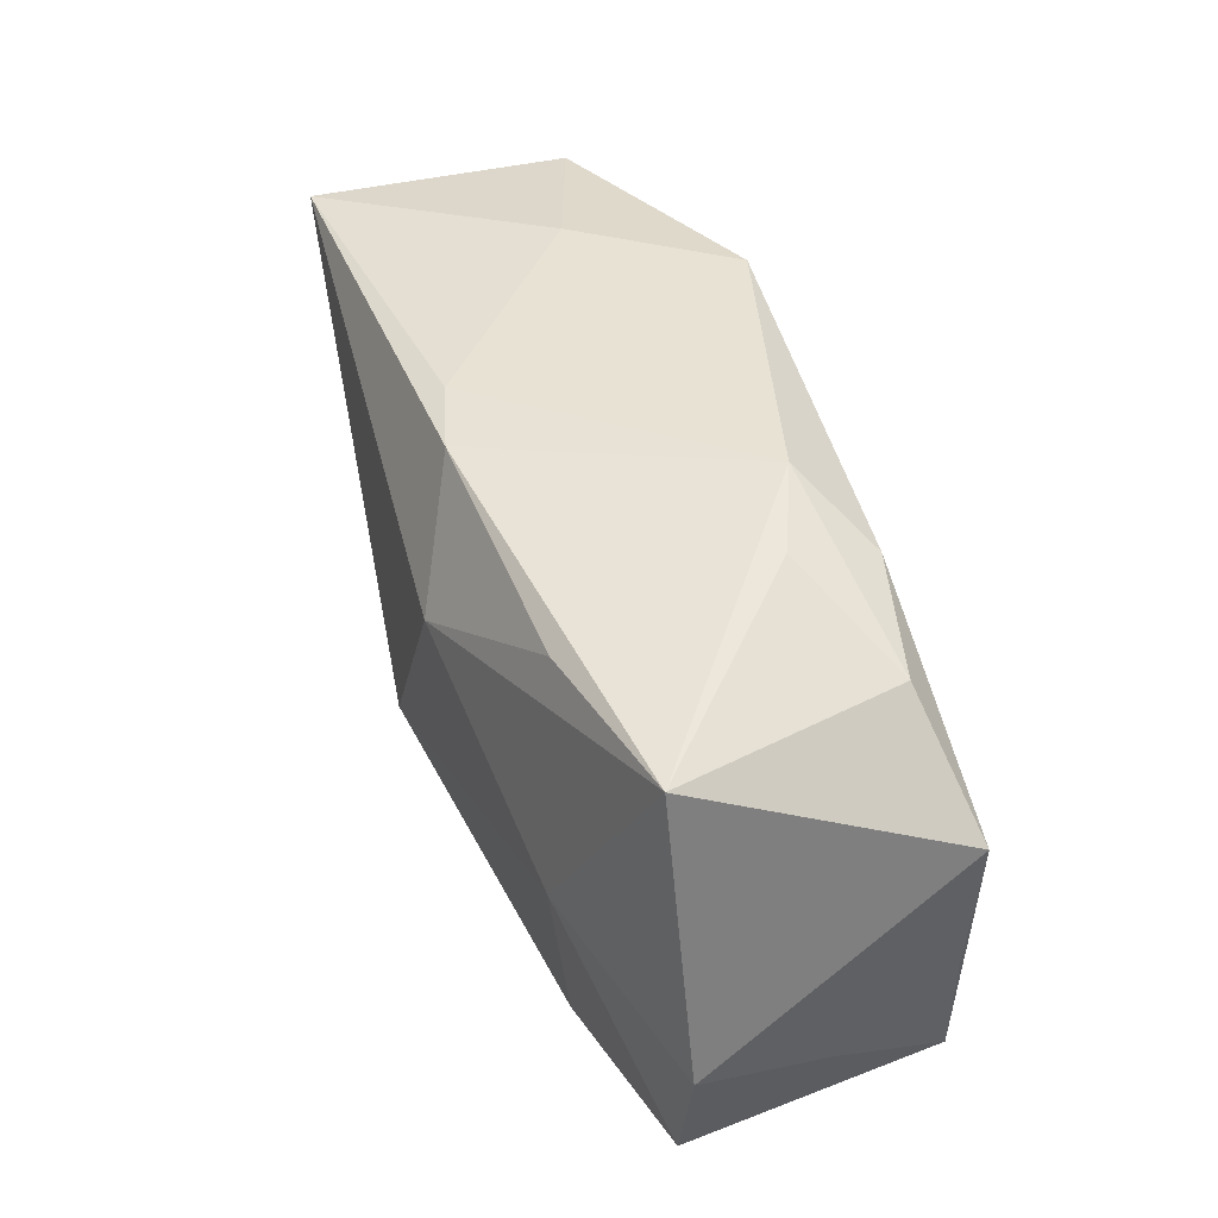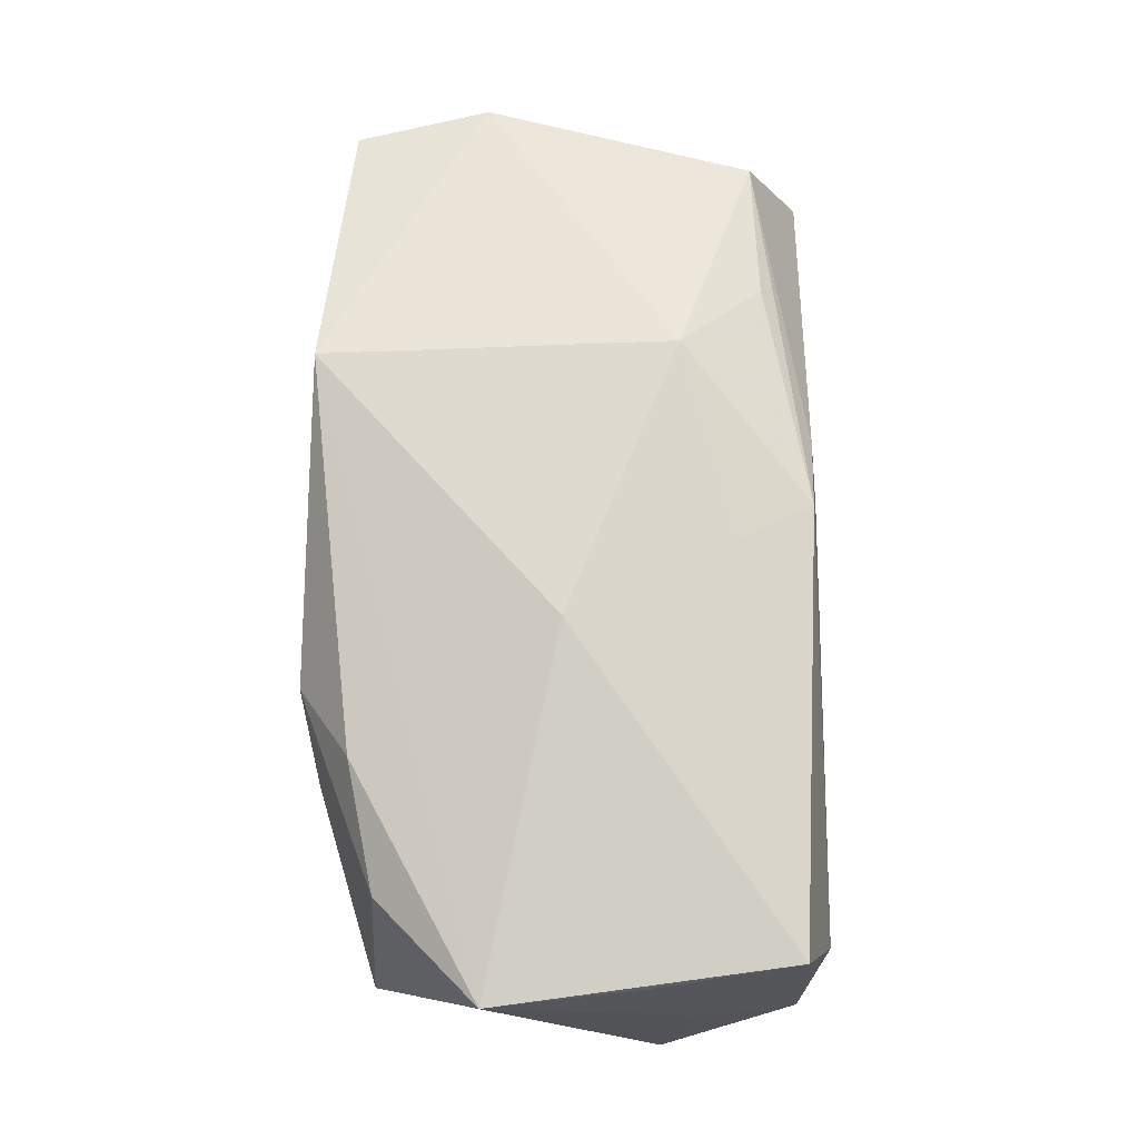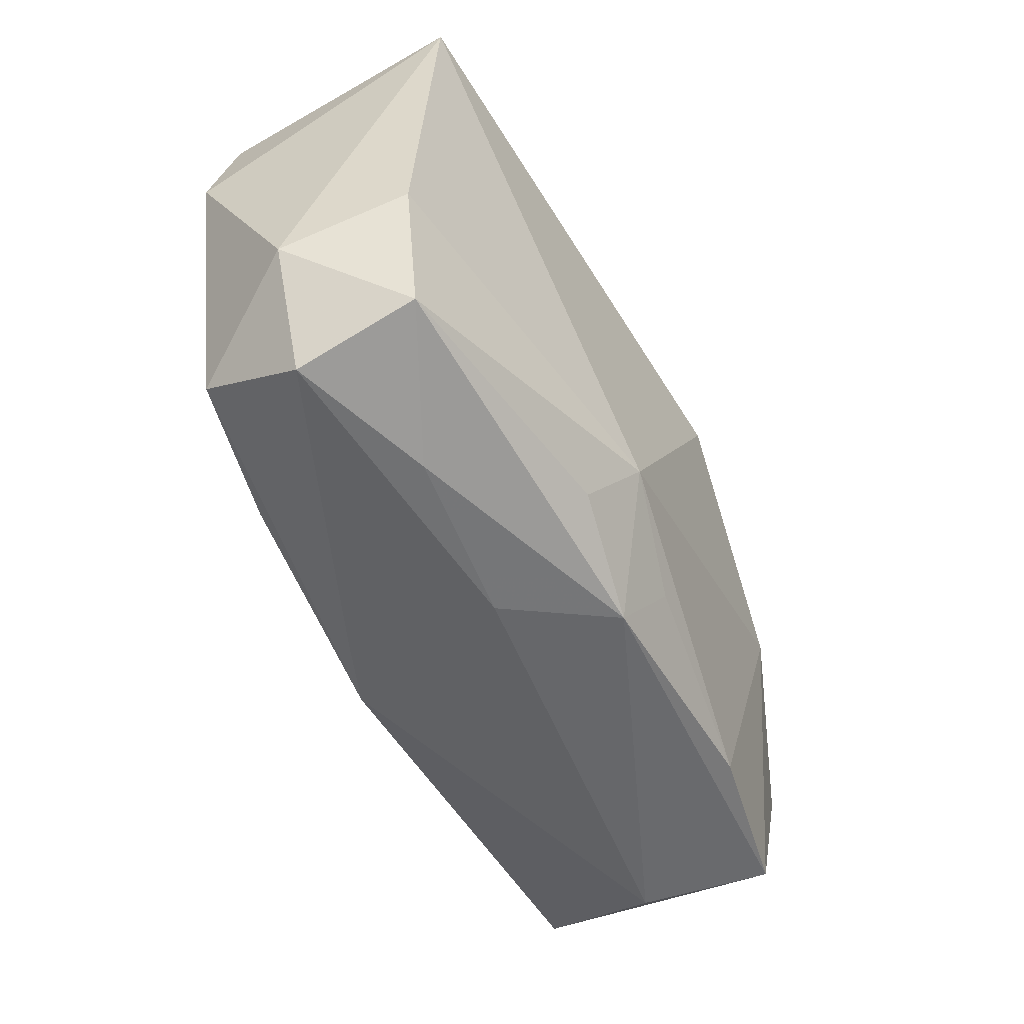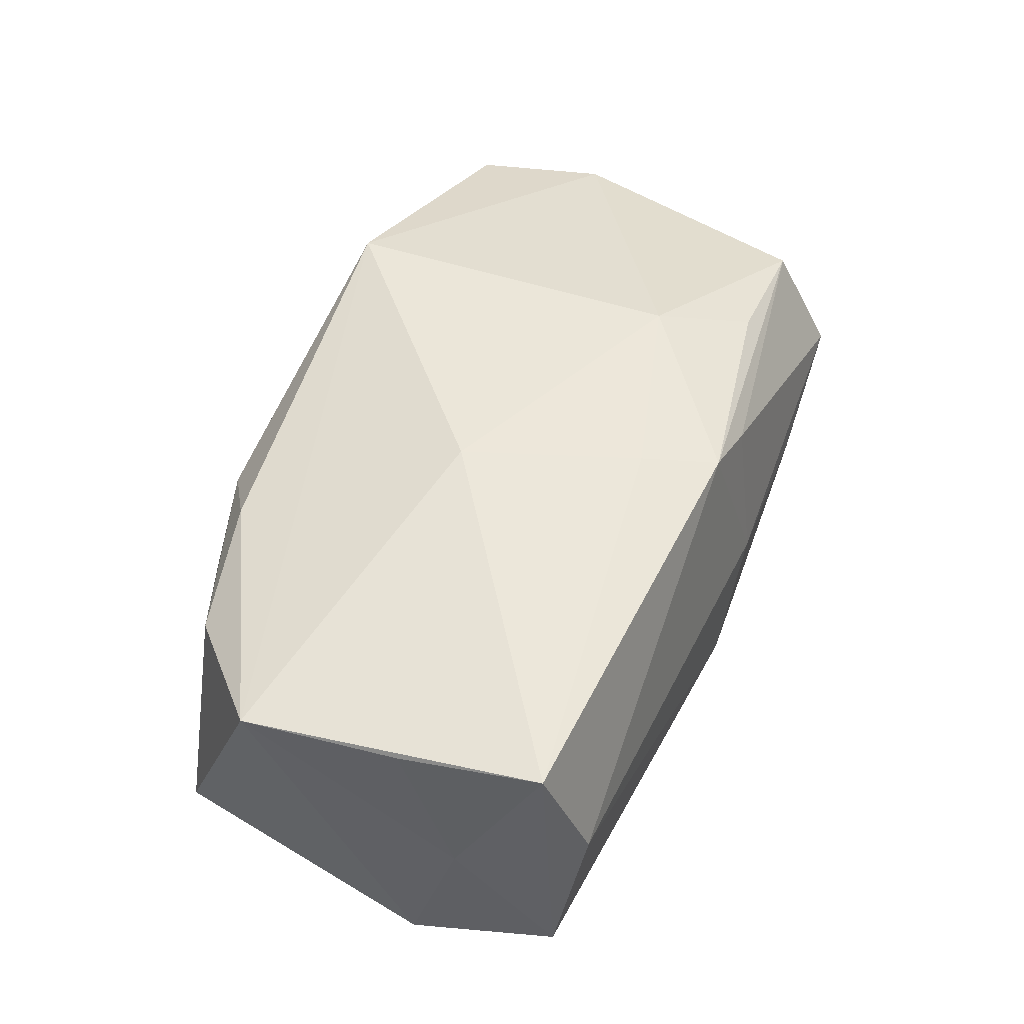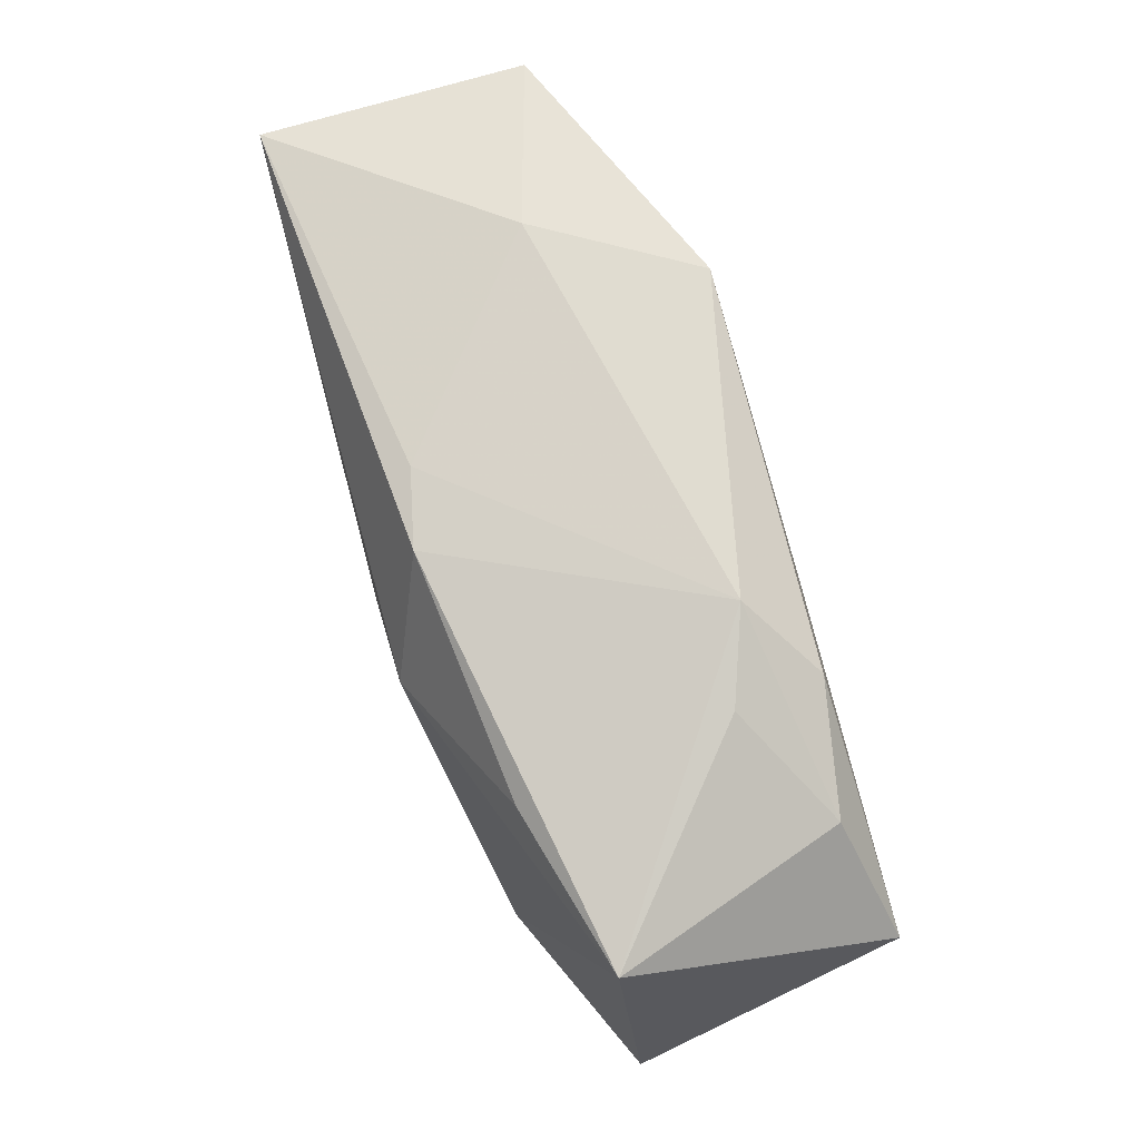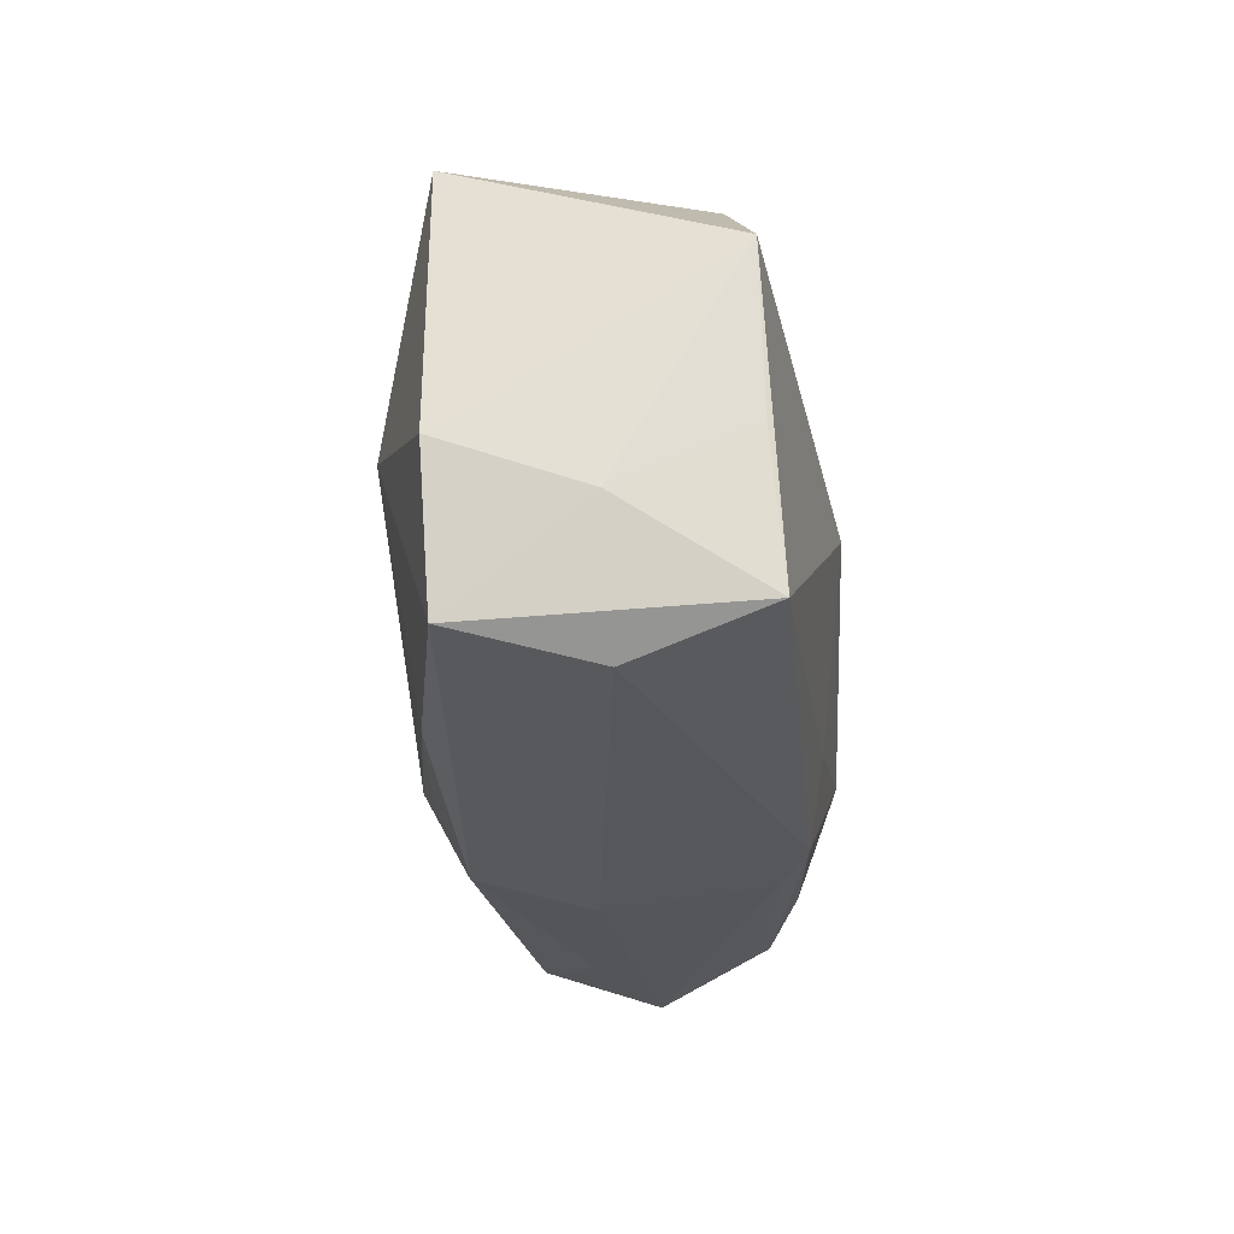
<metadata>
{"format":"obj","ext":"obj","renderer":"f3d","projection":"perspective","resolution":1024,"background":"white","views":[{"elev":41.0,"azim":-113.2,"up":"+Y"},{"elev":70.6,"azim":-89.1,"up":"+Z"},{"elev":-51.4,"azim":115.2,"up":"+Y"},{"elev":46.9,"azim":-65.7,"up":"+Z"},{"elev":72.3,"azim":-113.2,"up":"+Y"},{"elev":-29.0,"azim":-87.3,"up":"+Y"}]}
</metadata>
<code>
v 0.006403 0.01986 -0.01083
v -0.005967 0.009524 -0.01746
v -0.03227 -0.02135 0.0007834
v 0.03355 -0.01953 0.001692
v 0.03778 0.007595 0.01086
v -0.03009 0.01483 0.008207
v 0.01368 -0.008611 0.01631
v -0.02043 -0.0196 -0.01247
v 0.0003129 0.01936 -0.01308
v -0.03865 -0.00822 -0.01087
v 0.03505 0.01875 0.01047
v 0.0323 -0.01484 0.01097
v -0.02453 -0.001397 -0.01571
v -0.002554 -0.01342 0.01462
v 0.01108 -0.01669 -0.01261
v -0.03419 0.016 -0.01144
v 0.03681 -0.005945 -0.008866
v 0.001161 -0.02104 -0.01133
v -0.02035 0.01981 0.003688
v 0.03353 -0.0162 -0.008271
v 0.03876 -0.01007 0.001323
v 0.03748 0.01883 -0.01128
v 0.02102 0.02129 0.004376
v -0.03518 -0.01964 -0.01029
v 0.01205 0.02063 0.01631
v 0.006908 -0.02135 -0.002255
v -0.03524 -0.01846 0.01146
v 0.007444 -0.01116 -0.01595
v -0.002361 -0.01594 -0.01393
v 0.01981 -0.01544 0.01312
v -0.009708 0.0004415 0.01631
v -0.03767 -0.01185 0.0002513
v -0.03709 -0.006847 0.01043
v 0.006863 -0.01956 0.01141
v 0.0007753 -0.01939 0.0135
v -0.01978 0.01692 0.01141
v 0.02173 -0.02031 -0.00319
v -0.01329 0.02143 0.007253
v -0.01991 0.01617 -0.01336
v -0.03877 0.006216 0.01018
f 9 22 2
f 16 38 9
f 13 16 2
f 10 16 13
f 31 7 25
f 23 38 25
f 2 16 39
f 39 9 2
f 16 9 39
f 27 33 32
f 40 16 10
f 10 32 40
f 40 32 33
f 40 31 25
f 40 33 27
f 27 31 40
f 2 22 28
f 28 13 2
f 29 8 28
f 28 8 13
f 27 35 14
f 14 35 7
f 14 31 27
f 7 31 14
f 17 28 22
f 20 28 17
f 1 9 38
f 38 23 1
f 22 9 1
f 1 23 22
f 16 40 6
f 10 13 24
f 13 8 24
f 24 32 10
f 27 32 24
f 20 37 18
f 18 8 29
f 18 24 8
f 18 37 26
f 29 28 18
f 34 35 26
f 34 12 35
f 25 7 5
f 7 12 5
f 20 17 21
f 21 5 12
f 21 17 22
f 22 5 21
f 7 35 30
f 30 12 7
f 35 12 30
f 19 38 16
f 16 6 19
f 19 6 38
f 25 38 36
f 38 6 36
f 36 40 25
f 36 6 40
f 15 28 20
f 20 18 15
f 15 18 28
f 3 18 26
f 24 18 3
f 27 24 3
f 26 35 3
f 3 35 27
f 12 34 4
f 4 37 20
f 26 37 4
f 4 34 26
f 20 21 4
f 4 21 12
f 25 5 11
f 11 23 25
f 11 5 22
f 22 23 11

</code>
